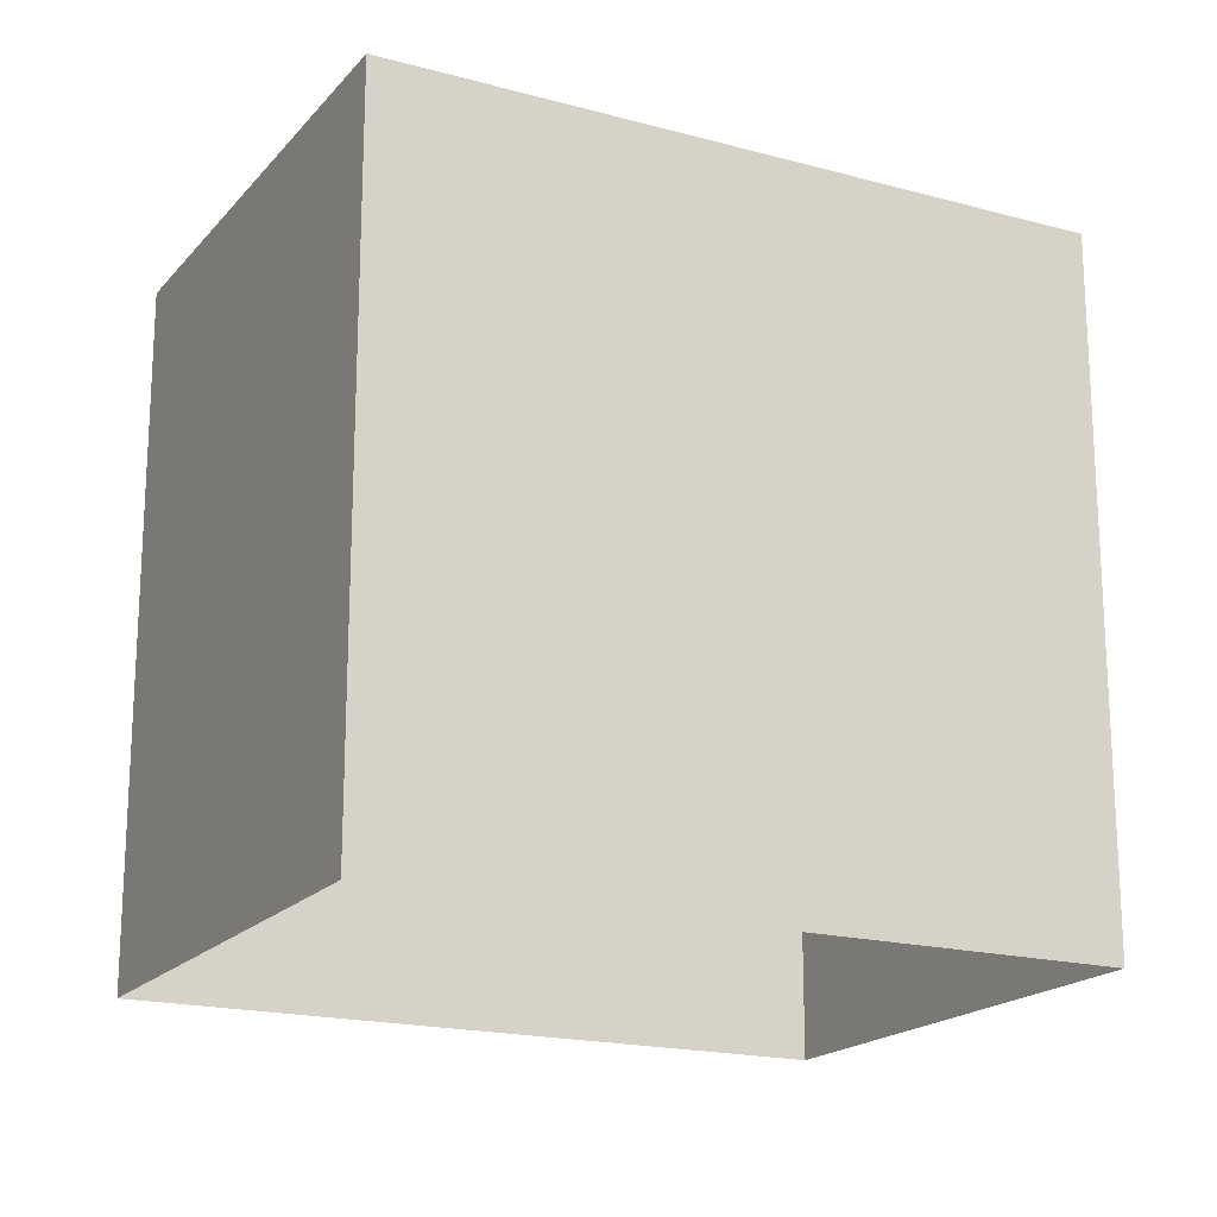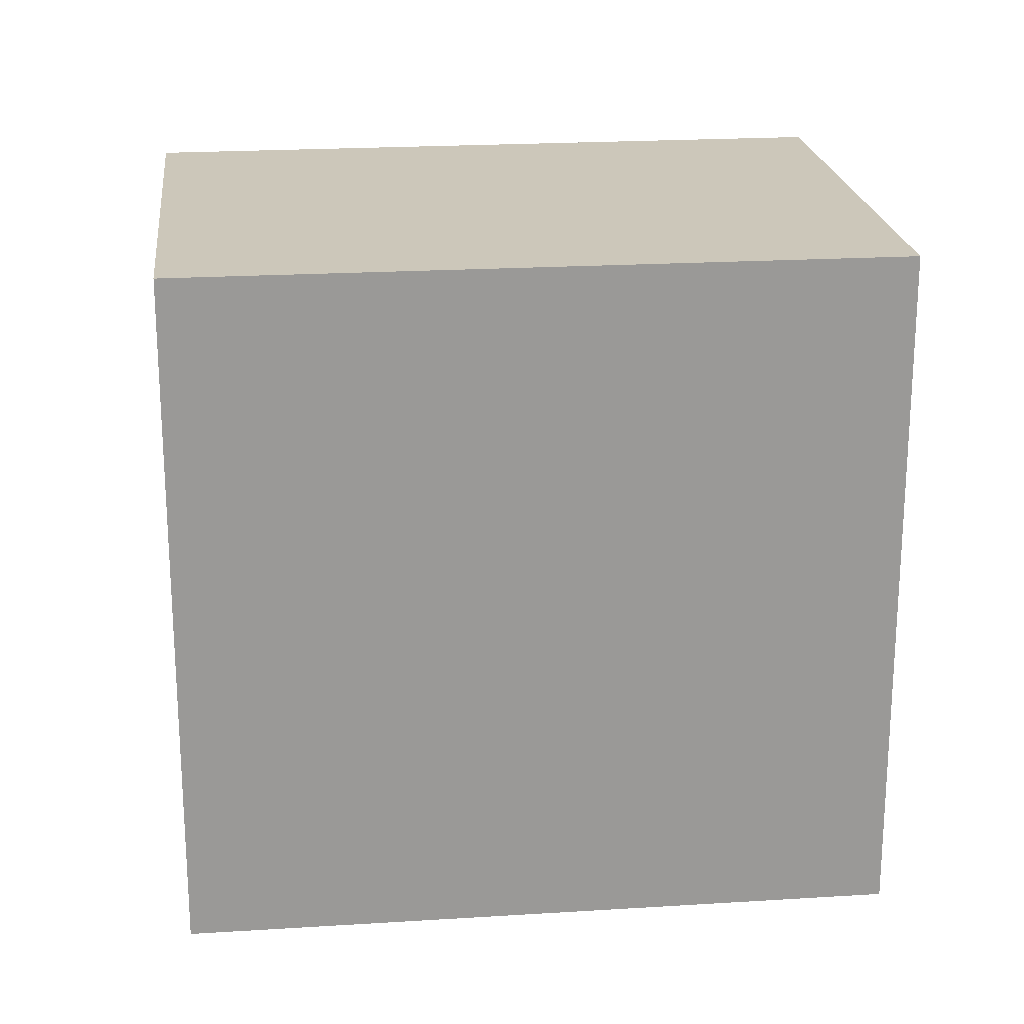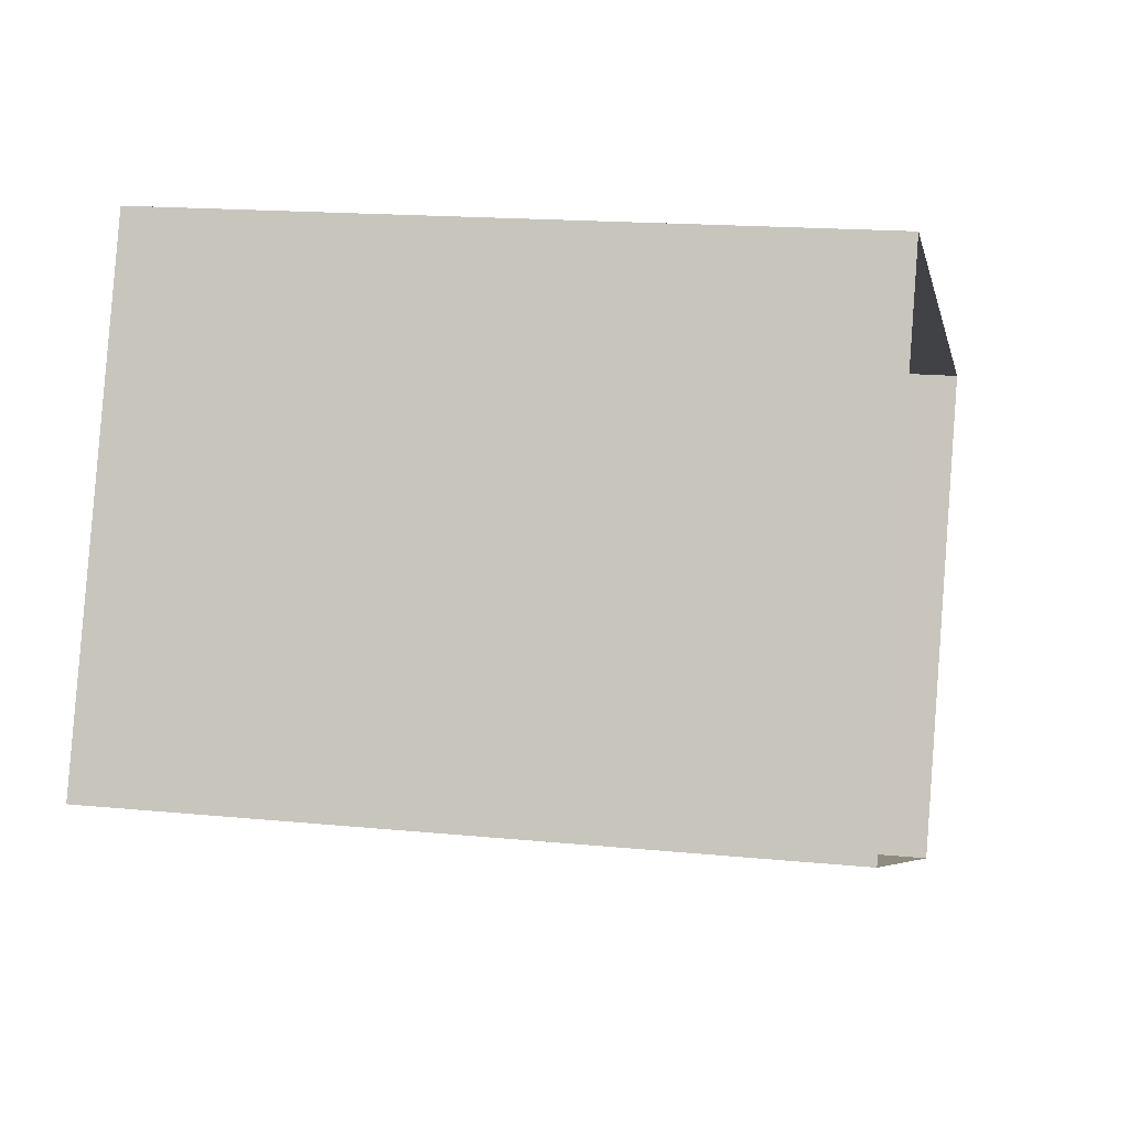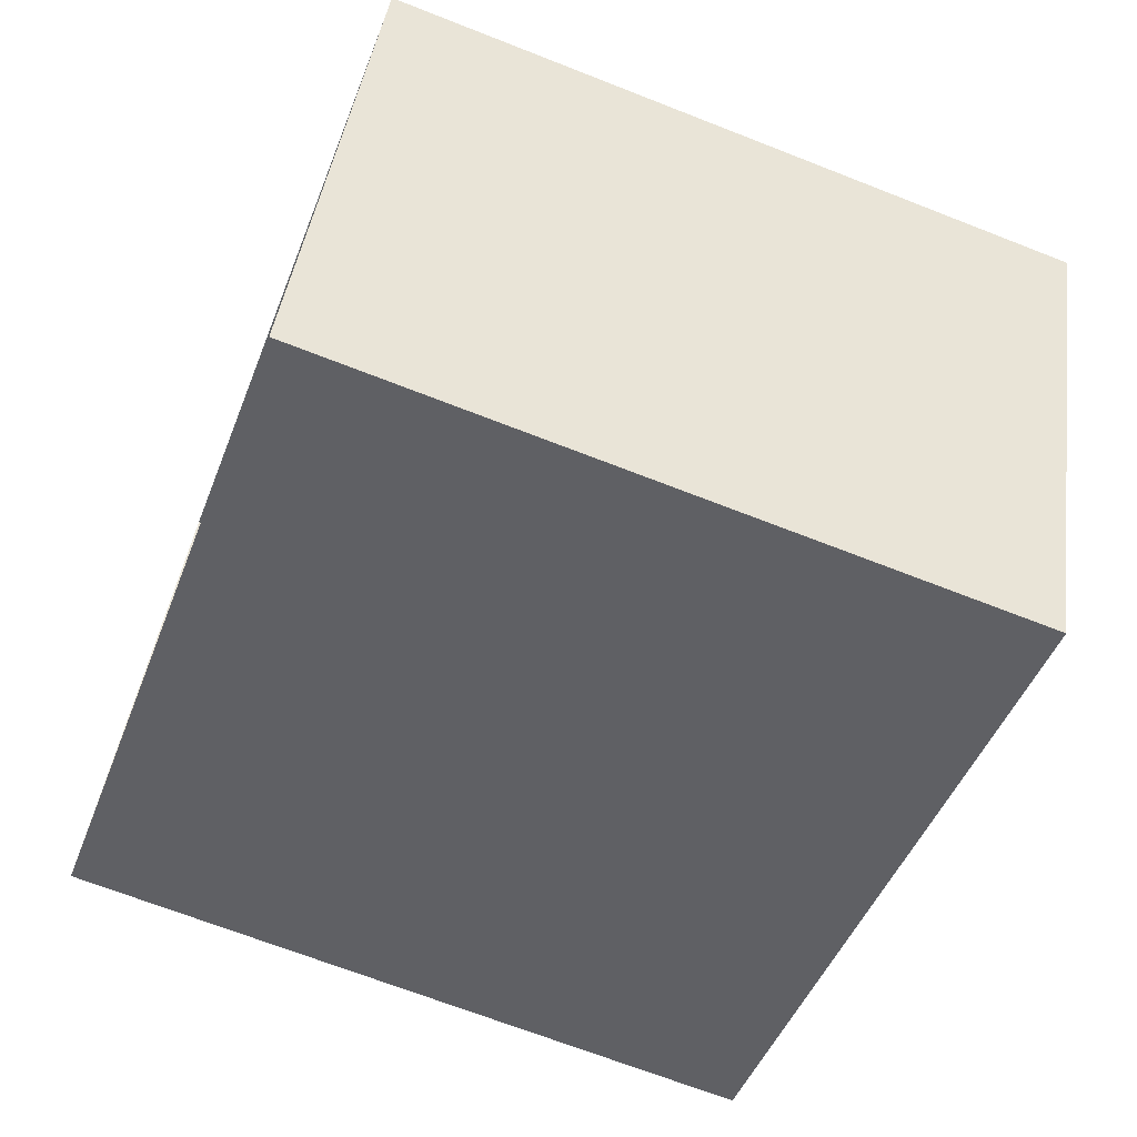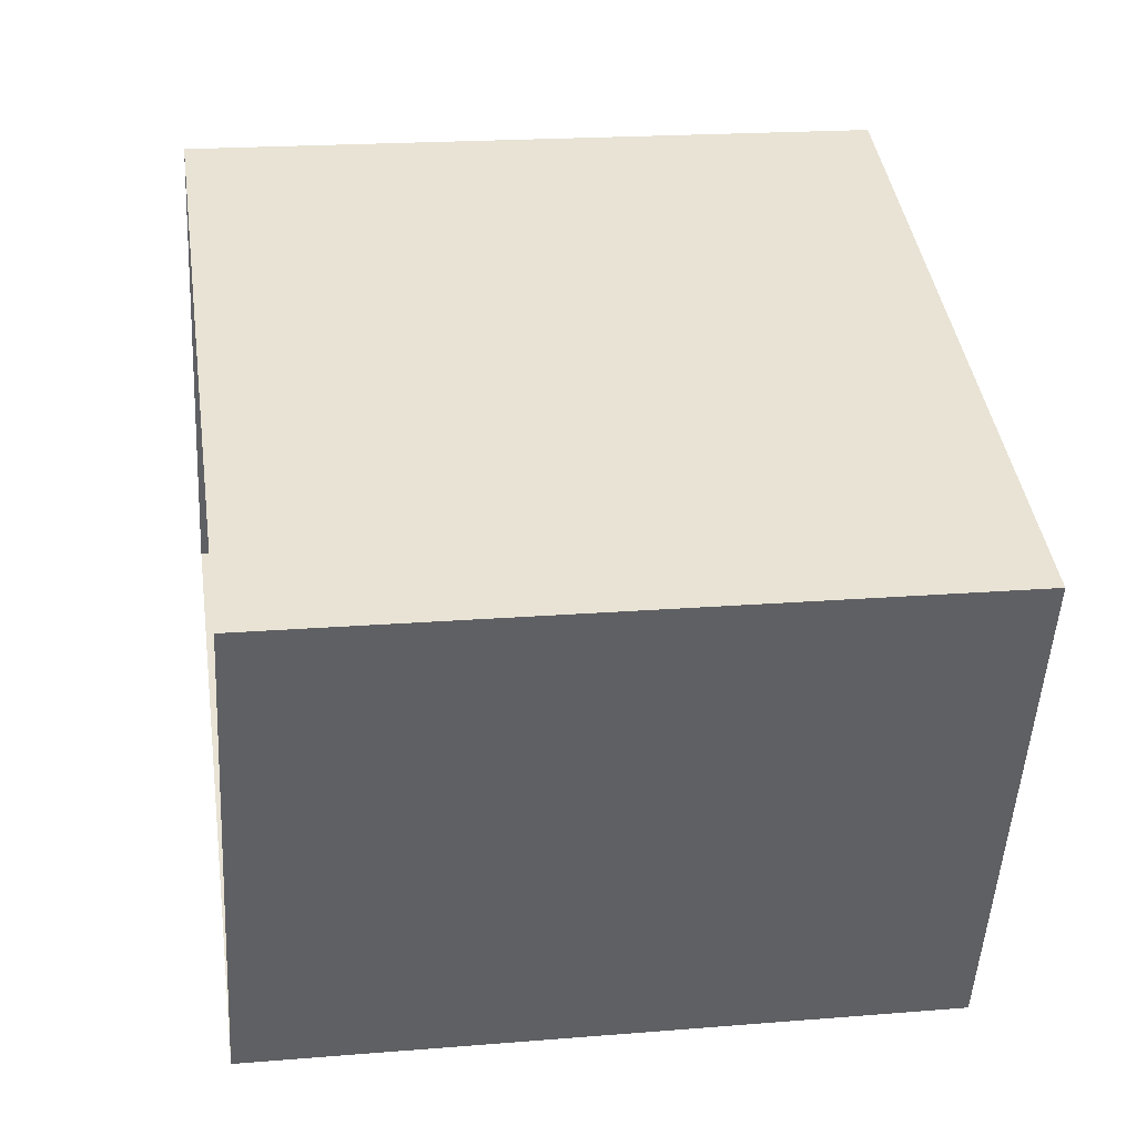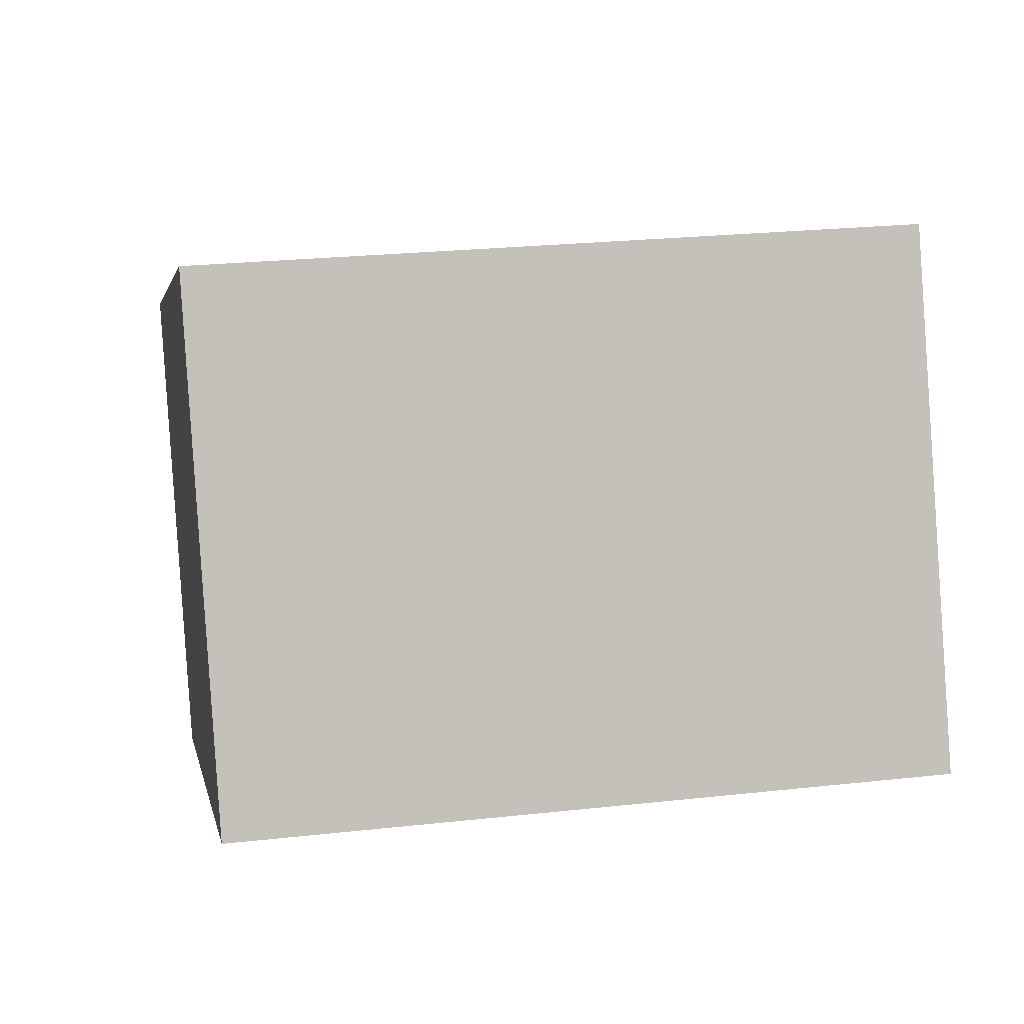
<metadata>
{"format":"obj","ext":"obj","renderer":"f3d","projection":"perspective","resolution":1024,"background":"white","views":[{"elev":-18.6,"azim":-5.8,"up":"+Z"},{"elev":21.3,"azim":15.3,"up":"+Z"},{"elev":16.5,"azim":101.7,"up":"+Y"},{"elev":-68.1,"azim":-111.5,"up":"+Y"},{"elev":18.6,"azim":-98.7,"up":"+Y"},{"elev":24.4,"azim":79.6,"up":"+Y"}]}
</metadata>
<code>
v -8.818e+04 -1.007e+05 2.03
v -8.818e+04 -1.007e+05 2.031
v -8.818e+04 -1.007e+05 2.031
v -8.818e+04 -1.007e+05 2.03
v -8.818e+04 -1.007e+05 5.434
v -8.818e+04 -1.007e+05 5.434
v -8.818e+04 -1.007e+05 5.435
v -8.818e+04 -1.007e+05 5.434
f 1 2 3
f 4 1 3
f 5 6 7
f 8 5 7
f 6 4 3
f 7 6 3
f 5 1 4
f 6 5 4
f 5 2 1
f 5 8 2
f 7 3 2
f 8 7 2

</code>
